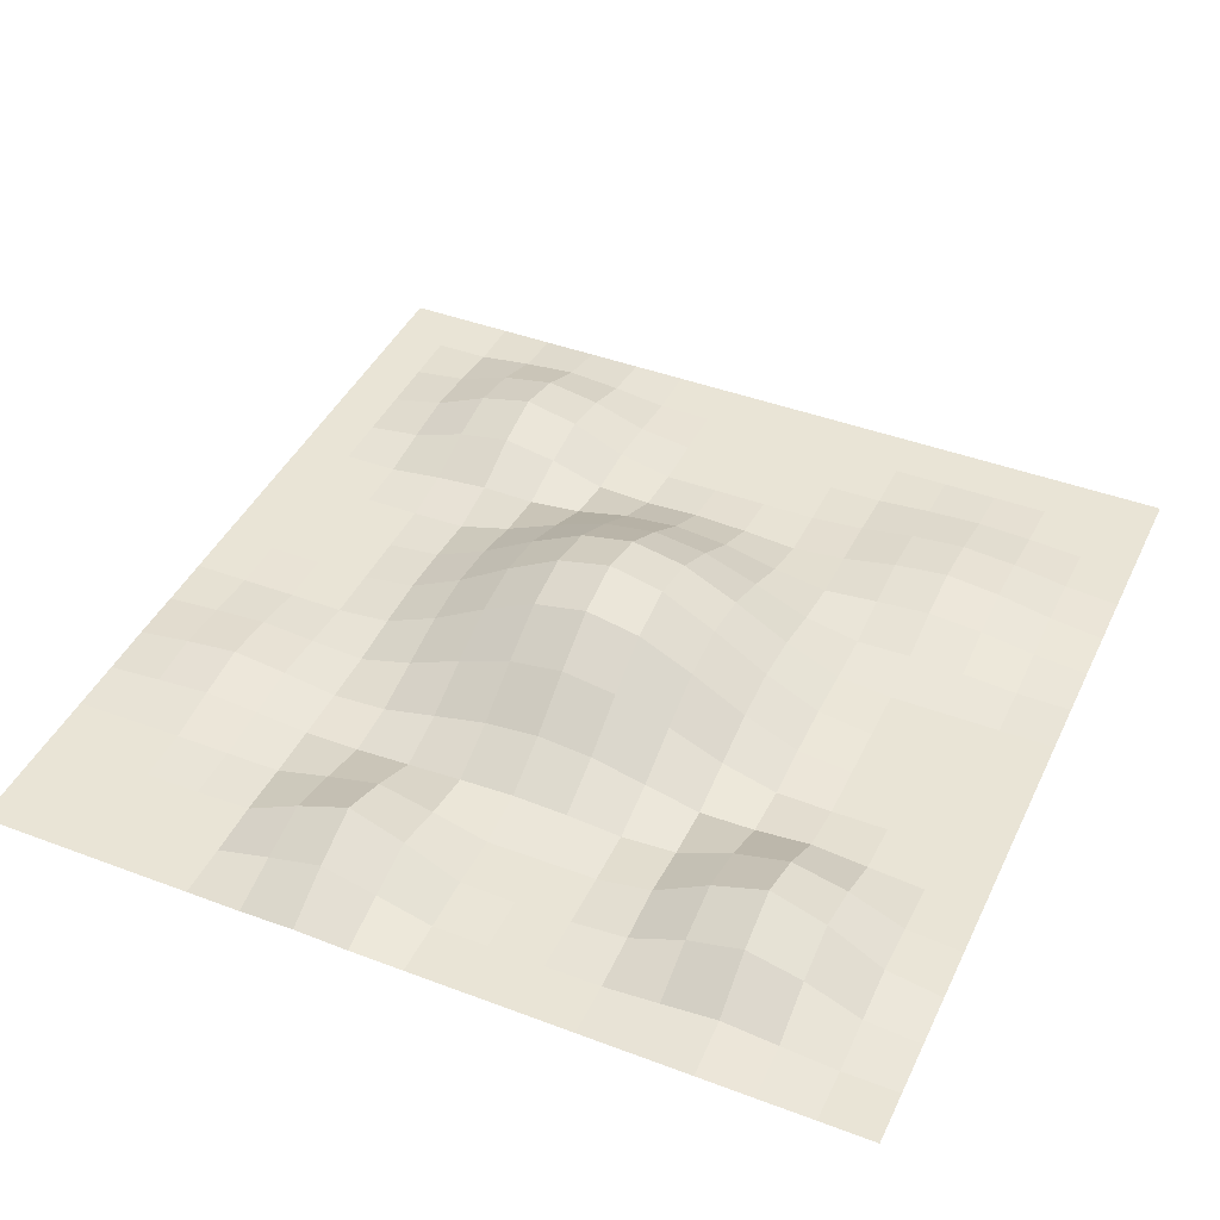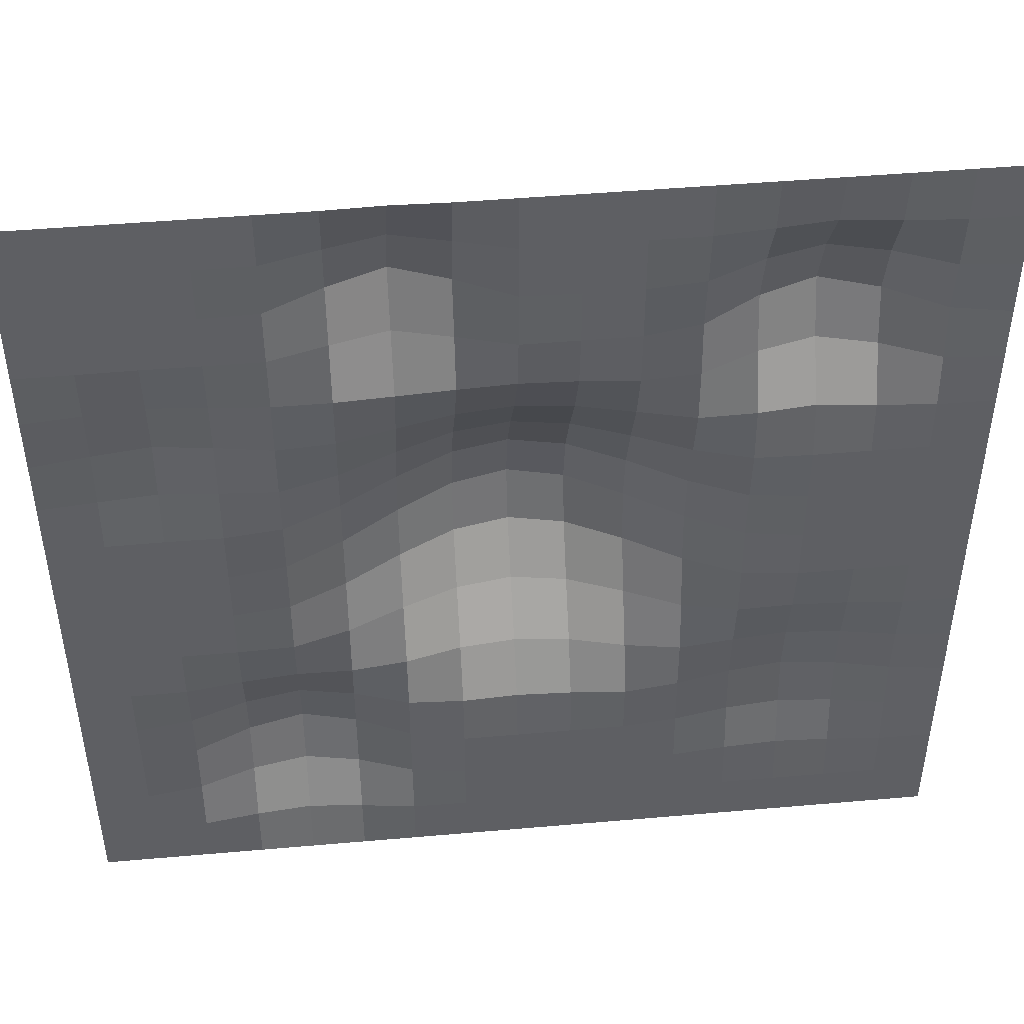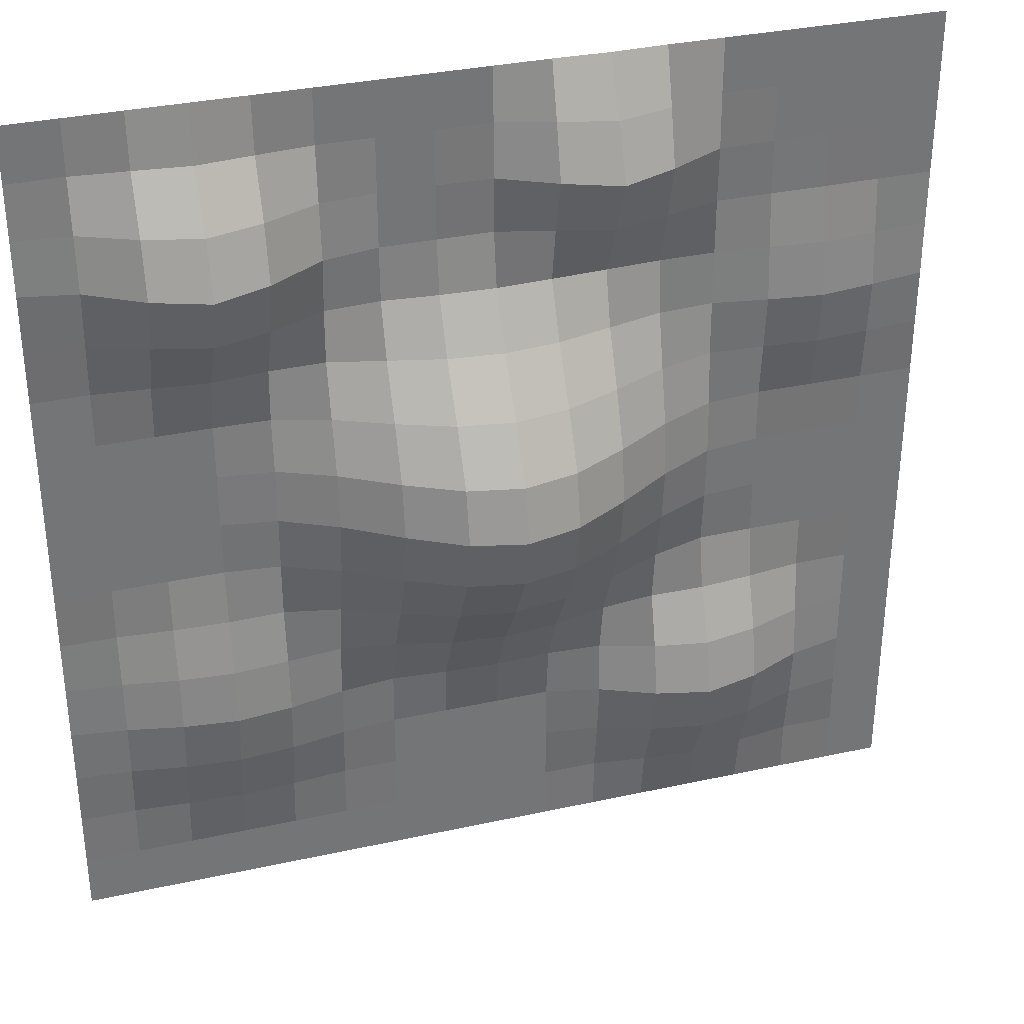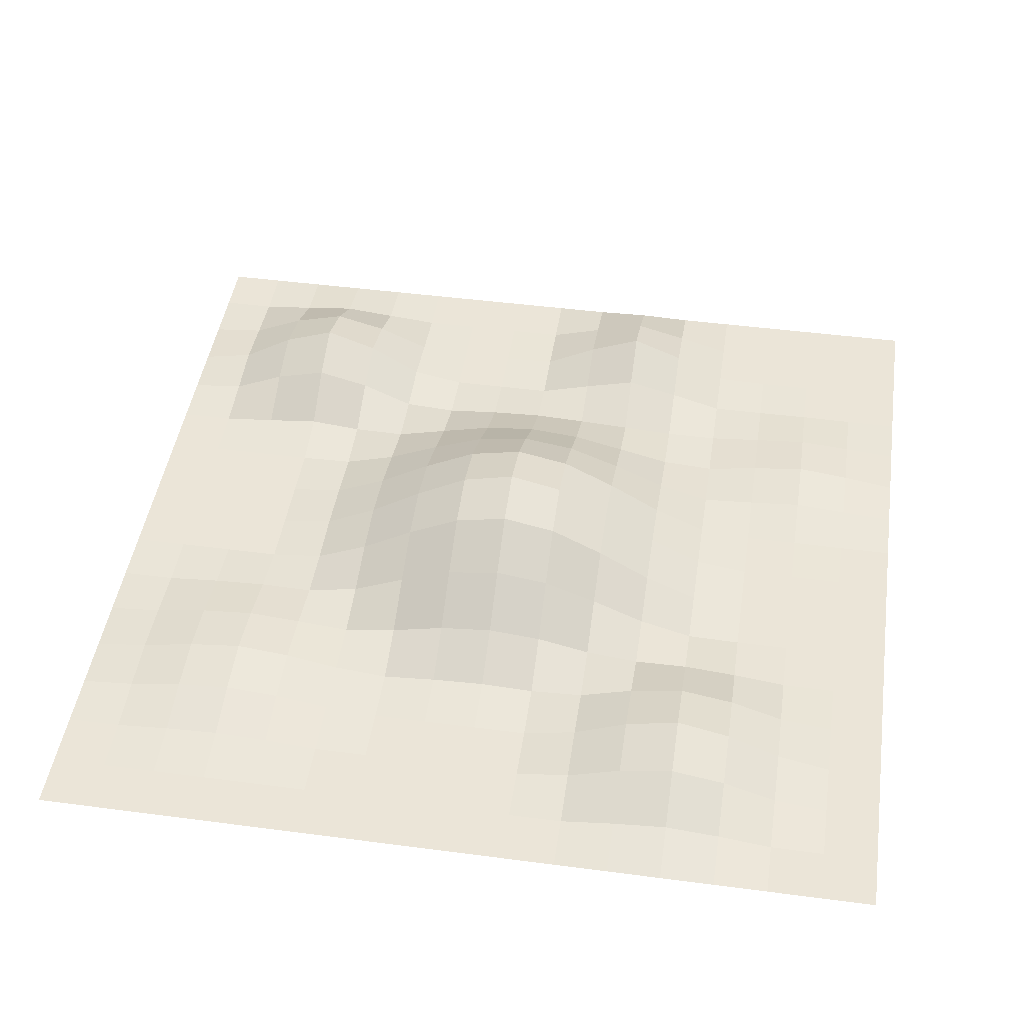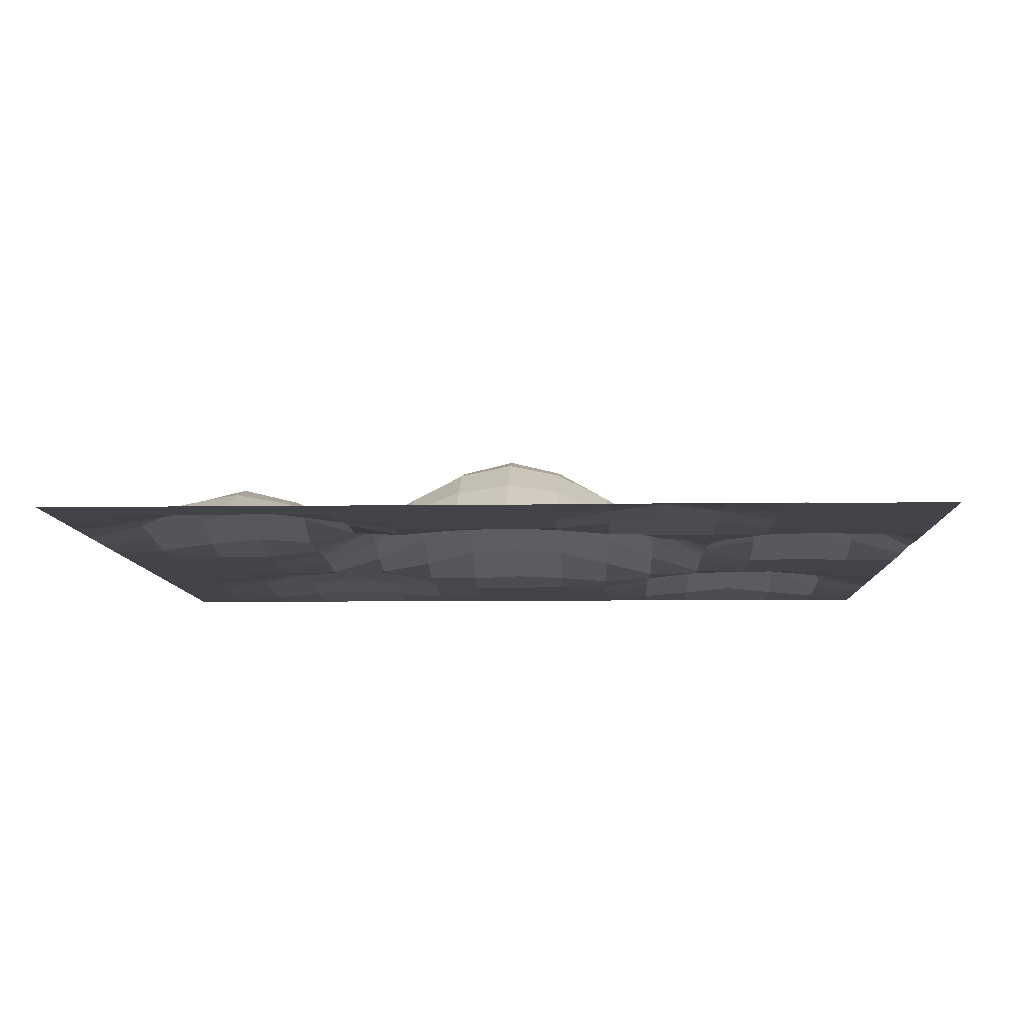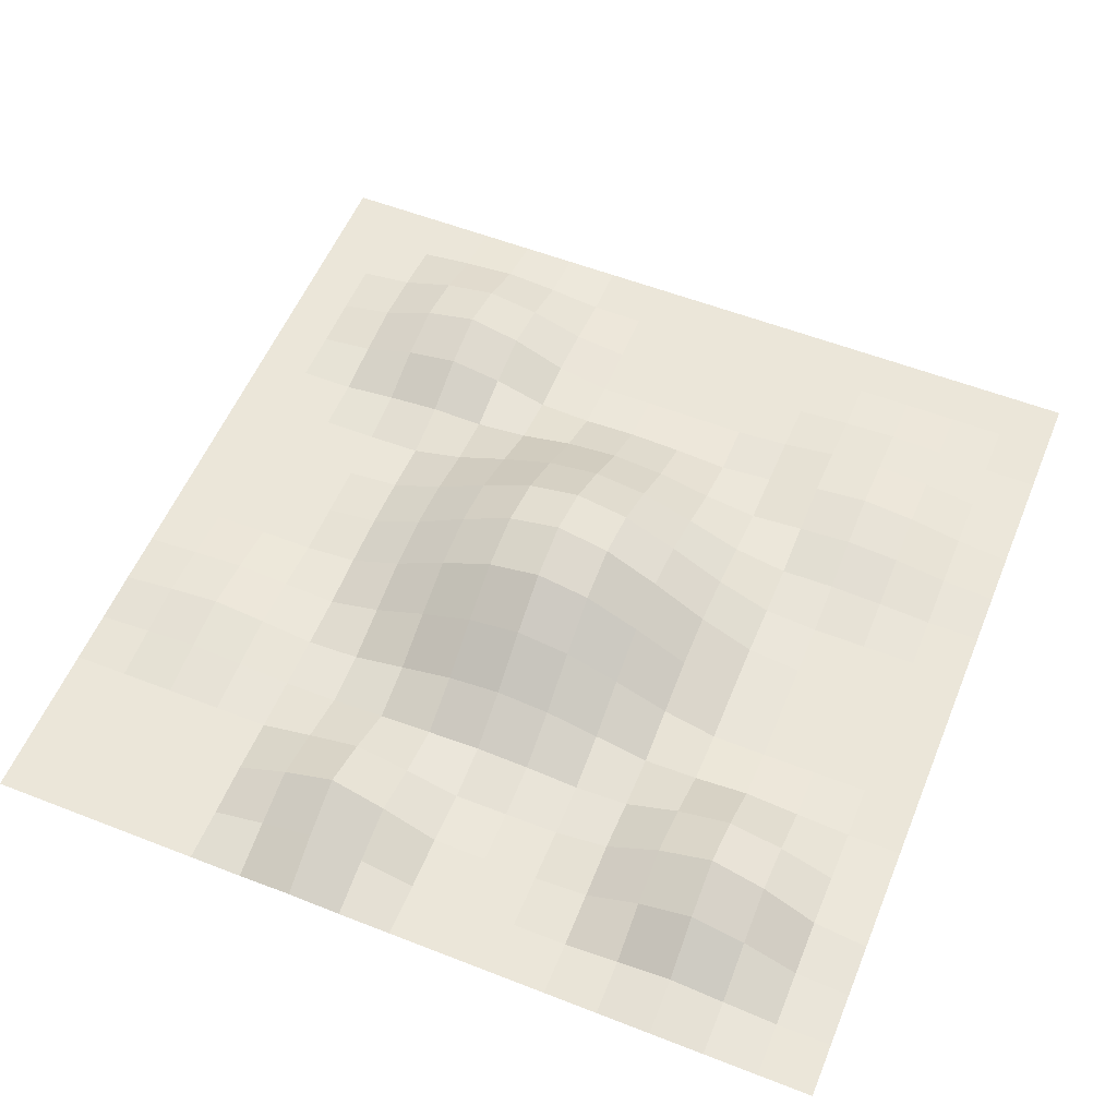
<metadata>
{"format":"obj","ext":"obj","renderer":"f3d","projection":"perspective","resolution":1024,"background":"white","views":[{"elev":42.7,"azim":24.2,"up":"+Y"},{"elev":46.9,"azim":-5.7,"up":"+Z"},{"elev":33.7,"azim":163.3,"up":"+Z"},{"elev":45.7,"azim":-171.4,"up":"+Y"},{"elev":-8.4,"azim":-87.9,"up":"+Y"},{"elev":56.0,"azim":22.3,"up":"+Y"}]}
</metadata>
<code>
o Tile3_Plane.006
v -15 0 15
v 15 0 15
v -15 0 -15
v 15 0 -15
v -15 0 0
v 0 0 15
v 15 0 0
v 0 0 -15
v 0 3.95 0
v -15 0 7.5
v 7.5 0 15
v 15 0 -7.5
v -7.5 0 -15
v -15 0 -7.5
v -7.5 0 15
v 15 0 7.5
v 7.5 0 -15
v 0 0.2787 -7.5
v 0 0.2787 7.5
v -7.5 0.2787 0
v 7.5 0.2787 0
v 7.5 0.9936 7.5
v -7.5 0 7.5
v -7.5 1.247 -7.5
v 7.5 0.6321 -7.5
v -15 0 11.25
v 11.25 0 15
v 15 0 -11.25
v -11.25 0 -15
v -15 0 -3.75
v -3.75 0.05134 15
v 15 0 3.75
v 3.75 0 -15
v 0 0 -11.25
v 0 2.452 3.75
v -11.25 0 0
v 3.75 2.452 0
v -15 0 3.75
v 3.75 0 15
v 15 0 -3.75
v -3.75 0 -15
v -15 0 -11.25
v -11.25 0 15
v 15 0 11.25
v 11.25 0 -15
v 0 2.452 -3.75
v 0 0.05134 11.25
v -3.75 2.452 0
v 11.25 0 0
v 7.5 0.04583 3.75
v 7.5 0.9936 11.25
v 3.75 0.04583 7.5
v 11.25 0.9936 7.5
v -7.5 0.04583 3.75
v -7.5 0.05134 11.25
v -11.25 0.3177 7.5
v -3.75 0.0971 7.5
v -7.5 1.247 -11.25
v -7.5 0.04583 -3.75
v -11.25 0.2573 -7.5
v -3.75 0.303 -7.5
v 7.5 0.1634 -11.25
v 7.5 0.2071 -3.75
v 3.75 0.04583 -7.5
v 11.25 0.6321 -7.5
v 11.25 0.1634 -3.75
v 3.75 1.434 -3.75
v 3.75 0 -11.25
v -3.75 1.434 -3.75
v -11.25 0 -3.75
v -11.25 0.2573 -11.25
v -3.75 1.755 11.25
v -11.25 0 11.25
v -11.25 0.3177 3.75
v 11.25 0.9936 11.25
v 3.75 0 11.25
v 3.75 1.434 3.75
v 11.25 0 3.75
v -3.75 1.434 3.75
v -3.75 0.2573 -11.25
v 11.25 0.1634 -11.25
v -15 0 13.12
v 13.12 0 15
v 15 0 -13.12
v -13.12 0 -15
v -15 0 -1.875
v -1.875 0 15
v 15 0 1.875
v 1.875 0 -15
v 0 0 -13.12
v 0 3.503 1.875
v -13.12 0 0
v 1.875 3.503 0
v -15 0.01612 5.625
v 5.625 0 15
v 15 0 -5.625
v -5.625 0 -15
v -15 0 -9.375
v -9.375 0 15
v 15 0 9.375
v 9.375 0 -15
v 0 1.232 -5.625
v 0 0 9.375
v -5.625 1.232 0
v 9.375 0 0
v 7.5 0.2011 1.875
v 7.5 1.479 9.375
v 1.875 0.2011 7.5
v 9.375 1.479 7.5
v -7.5 0.2011 1.875
v -7.5 0 9.375
v -13.12 0.1668 7.5
v -5.625 0 7.5
v -7.5 0.4222 -13.12
v -7.5 0.4222 -5.625
v -13.12 0 -7.5
v -5.625 0.9067 -7.5
v 7.5 0 -13.12
v 7.5 0.4762 -5.625
v 1.875 0.2011 -7.5
v 9.375 0.8458 -7.5
v -15 0 9.375
v 9.375 0 15
v 15 0 -9.375
v -9.375 0 -15
v -15 0 -5.625
v -5.625 0 15
v 15 0 5.625
v 5.625 0 -15
v 0 0 -9.375
v 0 1.232 5.625
v -9.375 0 0
v 5.625 1.232 0
v -15 0 1.875
v 1.875 0 15
v 15 0 -1.875
v -1.875 0 -15
v -15 0 -13.12
v -13.12 0 15
v 15 0 13.12
v 13.12 0 -15
v 0 3.503 -1.875
v 0 0 13.12
v -1.875 3.503 0
v 13.12 0 0
v 7.5 0.1659 5.625
v 7.5 0.1659 13.12
v 5.625 0.1659 7.5
v 13.12 0.1659 7.5
v -7.5 0.01612 5.625
v -7.5 0 13.12
v -9.375 0.1668 7.5
v -1.875 0.2011 7.5
v -7.5 1.696 -9.375
v -7.5 0.2011 -1.875
v -9.375 0.9067 -7.5
v -1.875 0.2011 -7.5
v 7.5 0.4762 -9.375
v 7.5 0.2011 -1.875
v 5.625 0.2481 -7.5
v 13.12 0.2481 -7.5
v 11.25 0.4762 -5.625
v 11.25 0 -1.875
v 9.375 0.2481 -3.75
v 13.12 0.01027 -3.75
v 3.75 0.5951 -5.625
v 3.75 2.163 -1.875
v 1.875 2.163 -3.75
v 5.625 0.6011 -3.75
v 3.75 0 -13.12
v 3.75 0 -9.375
v 1.875 0 -11.25
v 5.625 0.01027 -11.25
v -3.75 0.6031 -5.625
v -3.75 2.163 -1.875
v -5.625 0.5951 -3.75
v -1.875 2.163 -3.75
v -11.25 0.01051 -5.625
v -11.25 0 -1.875
v -13.12 0 -3.75
v -9.375 0 -3.75
v -11.25 0.01051 -13.12
v -11.25 0.4222 -9.375
v -13.12 0 -11.25
v -9.375 0.9067 -11.25
v -3.75 1.012 9.375
v -3.75 1.012 13.12
v -5.625 1.012 11.25
v -1.875 1.012 11.25
v -11.25 0.01612 9.375
v -11.25 0 13.12
v -13.12 0 11.25
v -9.375 0 11.25
v -11.25 0.01612 1.875
v -11.25 0.5511 5.625
v -13.12 0.1668 3.75
v -9.375 0.1668 3.75
v 11.25 1.479 9.375
v 11.25 0.1659 13.12
v 9.375 1.479 11.25
v 13.12 0.1659 11.25
v 3.75 0 9.375
v 3.75 0 13.12
v 1.875 0 11.25
v 5.625 0.1659 11.25
v 3.75 2.163 1.875
v 3.75 0.5951 5.625
v 1.875 2.163 3.75
v 5.625 0.5951 3.75
v 11.25 0 1.875
v 11.25 0.1659 5.625
v 9.375 0 3.75
v 13.12 0 3.75
v -3.75 2.163 1.875
v -3.75 0.5951 5.625
v -5.625 0.5951 3.75
v -1.875 2.163 3.75
v -3.75 0.01051 -13.12
v -3.75 0.4222 -9.375
v -5.625 0.9067 -11.25
v -1.875 0 -11.25
v 11.25 0 -13.12
v 11.25 0.4762 -9.375
v 9.375 0.2481 -11.25
v 13.12 0.01027 -11.25
v 13.12 0.1634 -9.375
v 9.375 0.6321 -9.375
v 9.375 0 -13.12
v -1.875 0 -9.375
v -5.625 1.247 -9.375
v -5.625 0.2573 -13.12
v -1.875 1.048 5.625
v -5.625 0.1366 5.625
v -5.625 1.048 1.875
v 13.12 0 5.625
v 9.375 0.355 5.625
v 9.375 0 1.875
v 5.625 0.1366 5.625
v 1.875 1.048 5.625
v 1.875 3.116 1.875
v 5.625 0 13.12
v 1.875 0 13.12
v 1.875 0 9.375
v 13.12 0 13.12
v 9.375 0.355 13.12
v 9.375 2.146 9.375
v -9.375 0.3177 5.625
v -13.12 0.3177 5.625
v -13.12 0 1.875
v -9.375 0 13.12
v -13.12 0 13.12
v -13.12 0 9.375
v -1.875 0.5314 13.12
v -5.625 0.5314 13.12
v -5.625 0.5314 9.375
v -9.375 1.247 -9.375
v -13.12 0 -9.375
v -13.12 0 -13.12
v -9.375 0 -1.875
v -13.12 0 -1.875
v -13.12 0 -5.625
v -1.875 3.116 -1.875
v -5.625 1.048 -1.875
v -5.625 0.3931 -5.625
v 5.625 0.1634 -9.375
v 1.875 0 -9.375
v 1.875 0 -13.12
v 5.625 1.048 -1.875
v 1.875 3.116 -1.875
v 1.875 1.048 -5.625
v 13.12 0 -1.875
v 9.375 0 -1.875
v 9.375 0.6321 -5.625
v 13.12 0.1634 -5.625
v 5.625 0.2933 -5.625
v 5.625 0 -13.12
v -1.875 1.048 -5.625
v -9.375 0.2573 -5.625
v -9.375 0.2573 -13.12
v -1.875 0.5314 9.375
v -9.375 0 9.375
v -9.375 0 1.875
v 13.12 0.355 9.375
v 5.625 0.355 9.375
v 5.625 1.048 1.875
v 13.12 0 1.875
v -1.875 3.116 1.875
v -1.875 0 -13.12
v 13.12 0 -13.12
f 289 84 4 141
f 288 90 8 137
f 287 91 9 144
f 286 88 7 145
f 285 106 21 133
f 284 107 22 148
f 283 100 16 149
f 282 110 20 132
f 281 111 23 152
f 280 103 19 153
f 279 114 13 125
f 278 115 24 156
f 277 102 18 157
f 276 118 17 129
f 275 119 25 160
f 274 96 12 161
f 273 162 65 121
f 272 163 66 164
f 271 136 40 165
f 270 166 64 120
f 269 167 67 168
f 268 159 63 169
f 267 170 33 89
f 266 171 68 172
f 265 158 62 173
f 264 174 61 117
f 263 175 69 176
f 262 142 46 177
f 261 178 60 116
f 260 179 70 180
f 259 155 59 181
f 258 182 29 85
f 257 183 71 184
f 256 154 58 185
f 255 186 57 113
f 254 187 72 188
f 253 143 47 189
f 252 190 56 112
f 251 191 73 192
f 250 151 55 193
f 249 194 36 92
f 248 195 74 196
f 247 150 54 197
f 246 198 53 109
f 245 199 75 200
f 244 140 44 201
f 243 202 52 108
f 242 203 76 204
f 241 147 51 205
f 240 206 37 93
f 239 207 77 208
f 238 146 50 209
f 237 210 49 105
f 236 211 78 212
f 235 128 32 213
f 234 214 48 104
f 233 215 79 216
f 232 131 35 217
f 231 218 41 97
f 230 219 80 220
f 229 130 34 221
f 228 222 45 101
f 227 223 81 224
f 226 124 28 225
f 223 226 225 81
f 65 161 226 223
f 161 12 124 226
f 158 227 224 62
f 25 121 227 158
f 121 65 223 227
f 118 228 101 17
f 62 224 228 118
f 224 81 222 228
f 219 229 221 80
f 61 157 229 219
f 157 18 130 229
f 154 230 220 58
f 24 117 230 154
f 117 61 219 230
f 114 231 97 13
f 58 220 231 114
f 220 80 218 231
f 215 232 217 79
f 57 153 232 215
f 153 19 131 232
f 150 233 216 54
f 23 113 233 150
f 113 57 215 233
f 110 234 104 20
f 54 216 234 110
f 216 79 214 234
f 211 235 213 78
f 53 149 235 211
f 149 16 128 235
f 146 236 212 50
f 22 109 236 146
f 109 53 211 236
f 106 237 105 21
f 50 212 237 106
f 212 78 210 237
f 207 238 209 77
f 52 148 238 207
f 148 22 146 238
f 131 239 208 35
f 19 108 239 131
f 108 52 207 239
f 91 240 93 9
f 35 208 240 91
f 208 77 206 240
f 203 241 205 76
f 39 95 241 203
f 95 11 147 241
f 143 242 204 47
f 6 135 242 143
f 135 39 203 242
f 103 243 108 19
f 47 204 243 103
f 204 76 202 243
f 199 244 201 75
f 27 83 244 199
f 83 2 140 244
f 147 245 200 51
f 11 123 245 147
f 123 27 199 245
f 107 246 109 22
f 51 200 246 107
f 200 75 198 246
f 195 247 197 74
f 56 152 247 195
f 152 23 150 247
f 94 248 196 38
f 10 112 248 94
f 112 56 195 248
f 134 249 92 5
f 38 196 249 134
f 196 74 194 249
f 191 250 193 73
f 43 99 250 191
f 99 15 151 250
f 82 251 192 26
f 1 139 251 82
f 139 43 191 251
f 122 252 112 10
f 26 192 252 122
f 192 73 190 252
f 187 253 189 72
f 31 87 253 187
f 87 6 143 253
f 151 254 188 55
f 15 127 254 151
f 127 31 187 254
f 111 255 113 23
f 55 188 255 111
f 188 72 186 255
f 183 256 185 71
f 60 156 256 183
f 156 24 154 256
f 98 257 184 42
f 14 116 257 98
f 116 60 183 257
f 138 258 85 3
f 42 184 258 138
f 184 71 182 258
f 179 259 181 70
f 36 132 259 179
f 132 20 155 259
f 86 260 180 30
f 5 92 260 86
f 92 36 179 260
f 126 261 116 14
f 30 180 261 126
f 180 70 178 261
f 175 262 177 69
f 48 144 262 175
f 144 9 142 262
f 155 263 176 59
f 20 104 263 155
f 104 48 175 263
f 115 264 117 24
f 59 176 264 115
f 176 69 174 264
f 171 265 173 68
f 64 160 265 171
f 160 25 158 265
f 130 266 172 34
f 18 120 266 130
f 120 64 171 266
f 90 267 89 8
f 34 172 267 90
f 172 68 170 267
f 167 268 169 67
f 37 133 268 167
f 133 21 159 268
f 142 269 168 46
f 9 93 269 142
f 93 37 167 269
f 102 270 120 18
f 46 168 270 102
f 168 67 166 270
f 163 271 165 66
f 49 145 271 163
f 145 7 136 271
f 159 272 164 63
f 21 105 272 159
f 105 49 163 272
f 119 273 121 25
f 63 164 273 119
f 164 66 162 273
f 162 274 161 65
f 66 165 274 162
f 165 40 96 274
f 166 275 160 64
f 67 169 275 166
f 169 63 119 275
f 170 276 129 33
f 68 173 276 170
f 173 62 118 276
f 174 277 157 61
f 69 177 277 174
f 177 46 102 277
f 178 278 156 60
f 70 181 278 178
f 181 59 115 278
f 182 279 125 29
f 71 185 279 182
f 185 58 114 279
f 186 280 153 57
f 72 189 280 186
f 189 47 103 280
f 190 281 152 56
f 73 193 281 190
f 193 55 111 281
f 194 282 132 36
f 74 197 282 194
f 197 54 110 282
f 198 283 149 53
f 75 201 283 198
f 201 44 100 283
f 202 284 148 52
f 76 205 284 202
f 205 51 107 284
f 206 285 133 37
f 77 209 285 206
f 209 50 106 285
f 210 286 145 49
f 78 213 286 210
f 213 32 88 286
f 214 287 144 48
f 79 217 287 214
f 217 35 91 287
f 218 288 137 41
f 80 221 288 218
f 221 34 90 288
f 222 289 141 45
f 81 225 289 222
f 225 28 84 289

</code>
